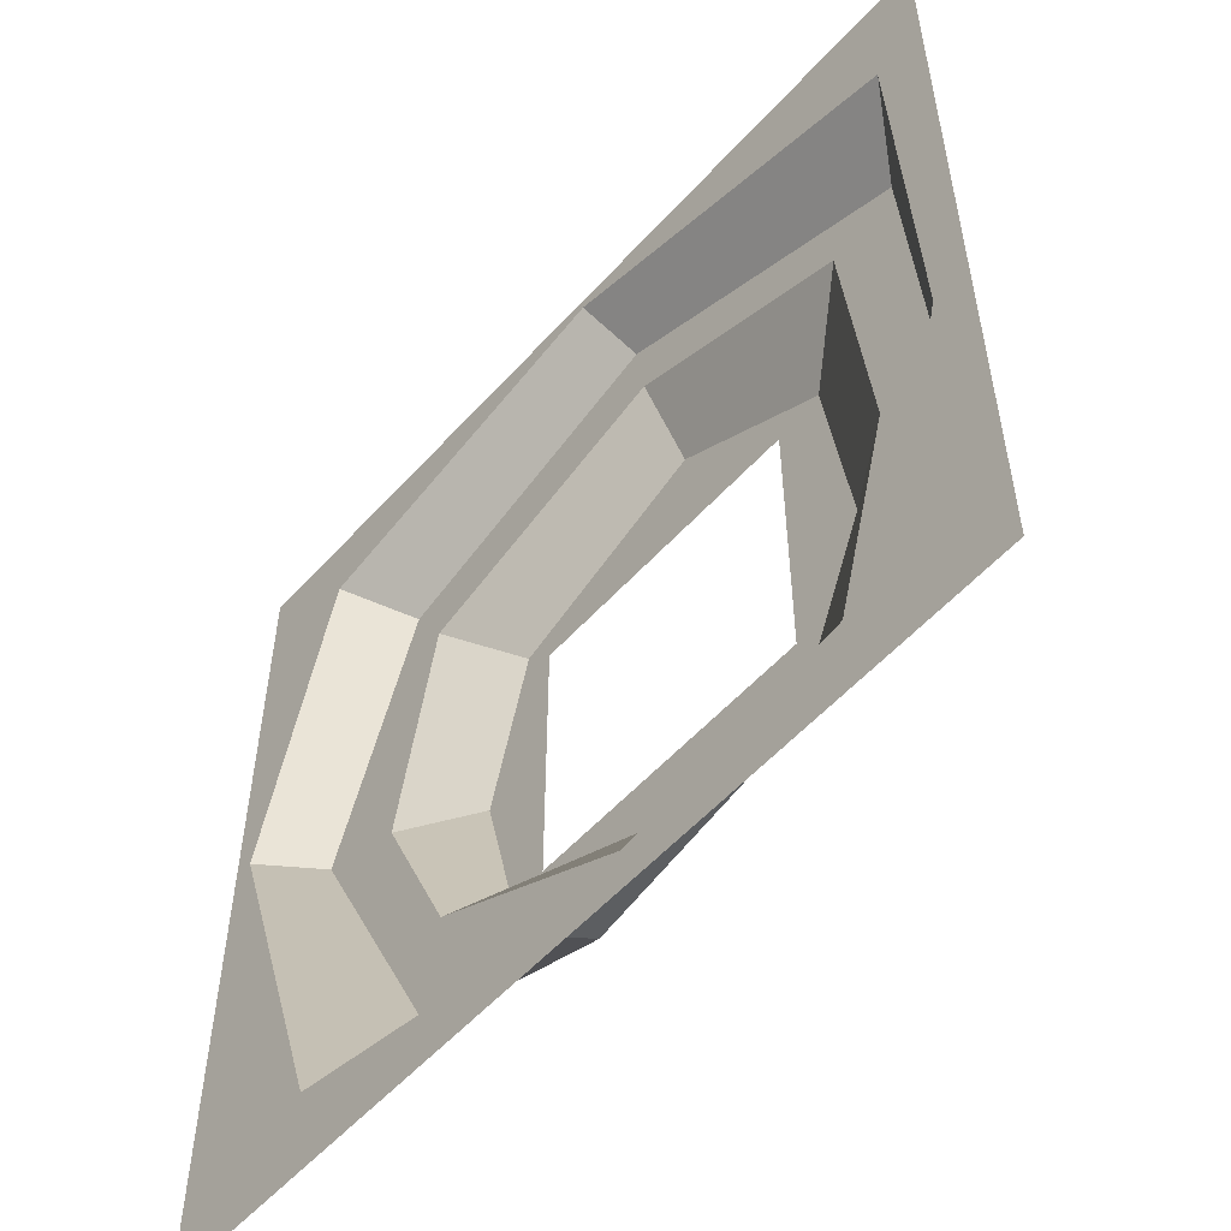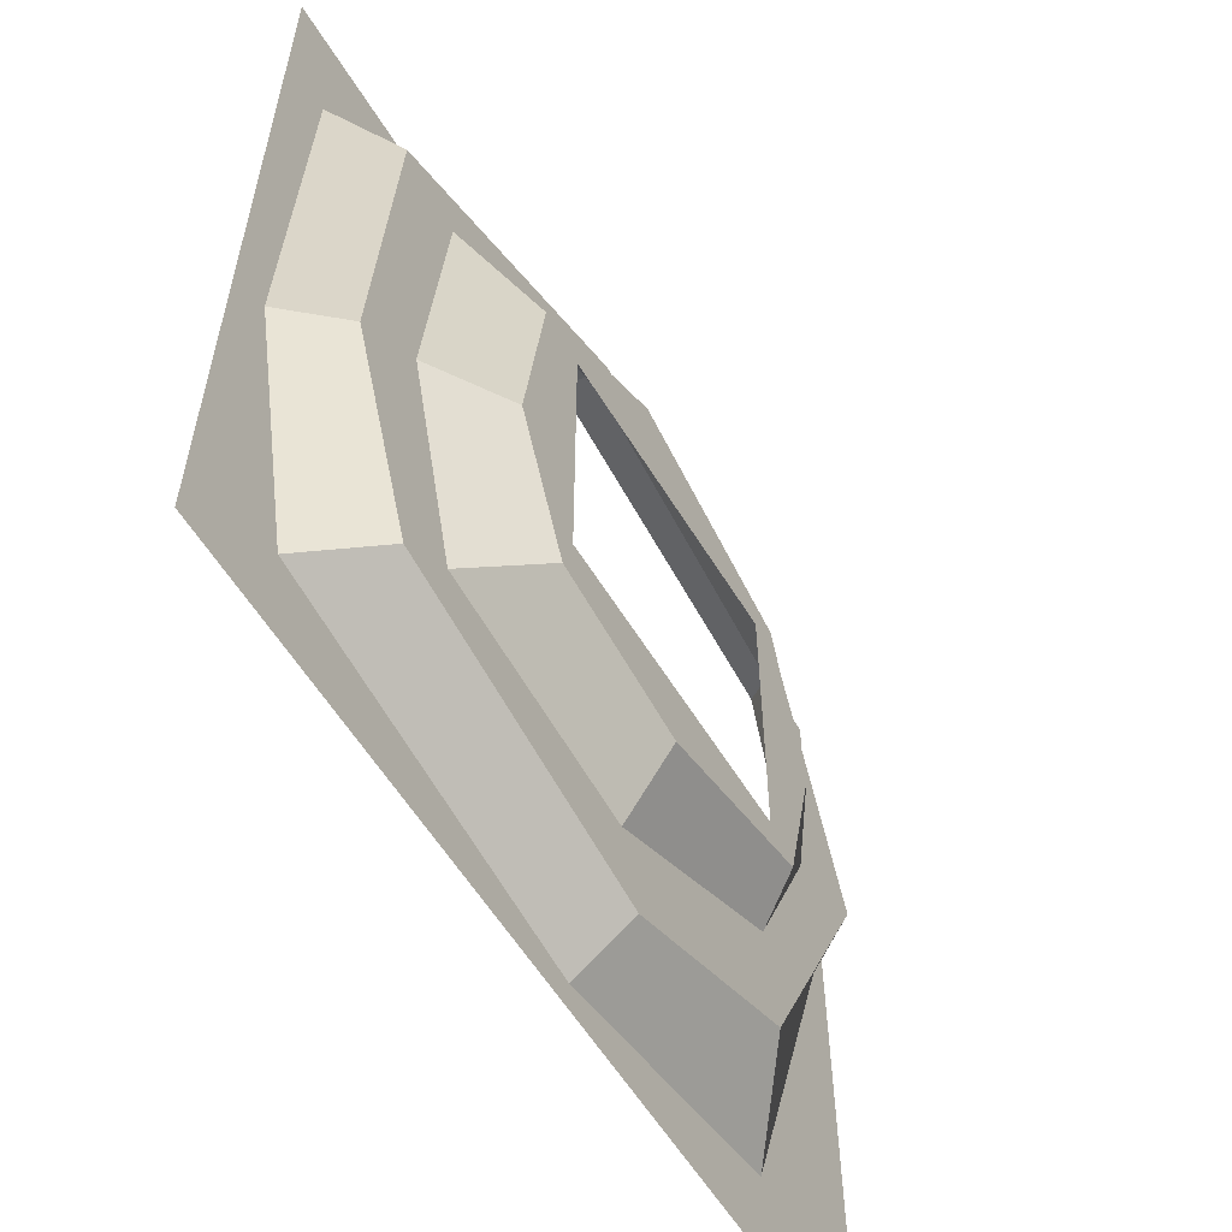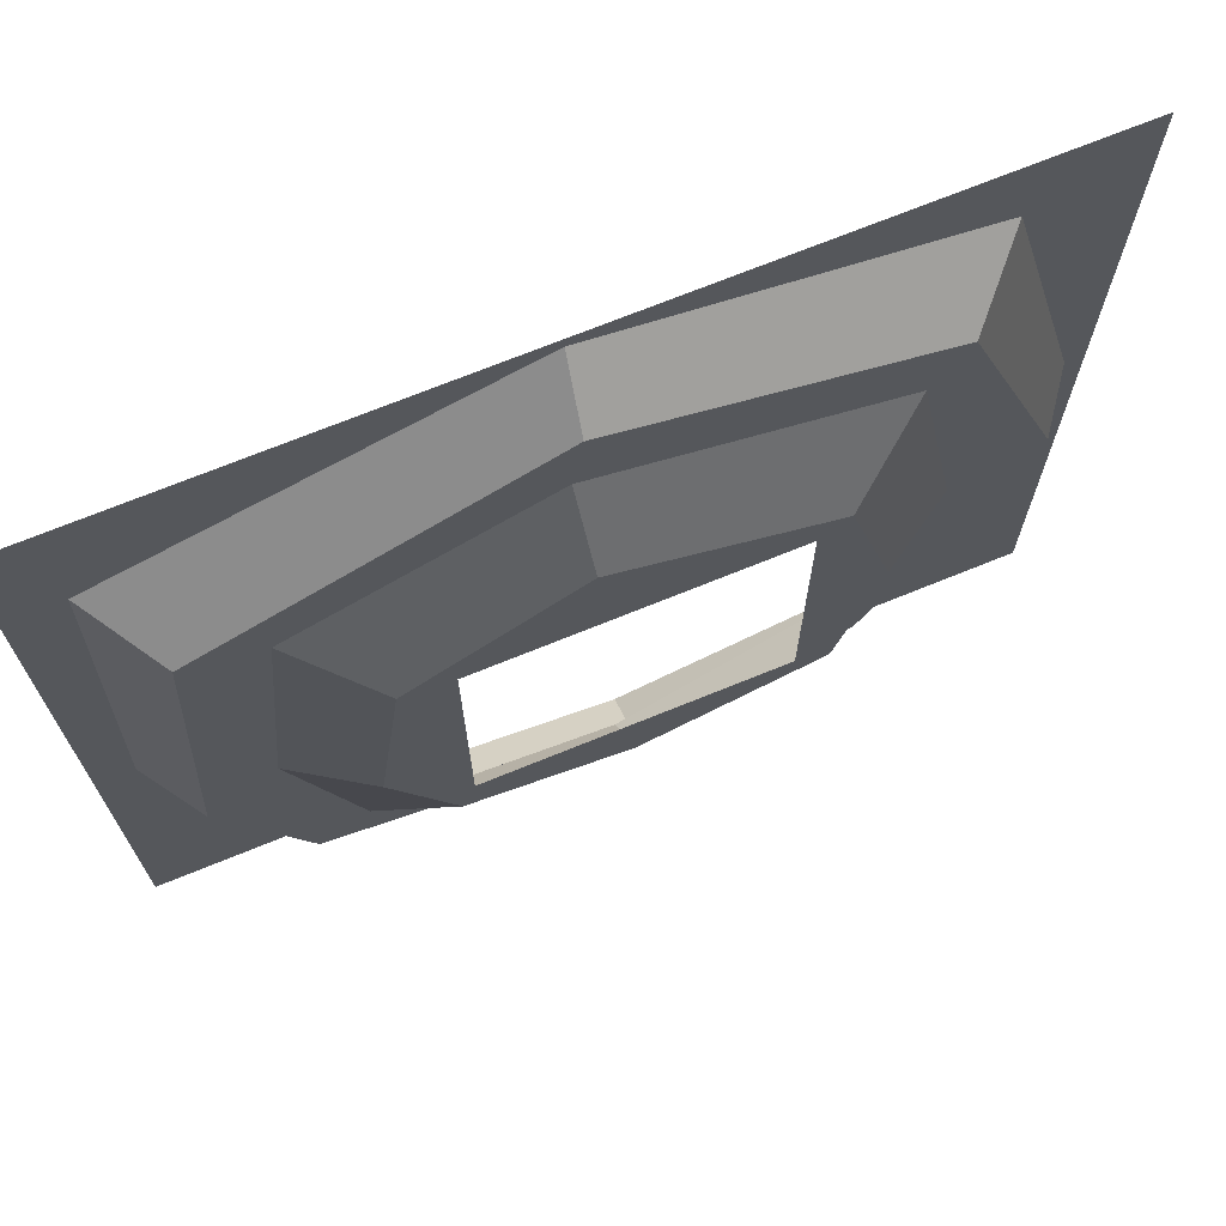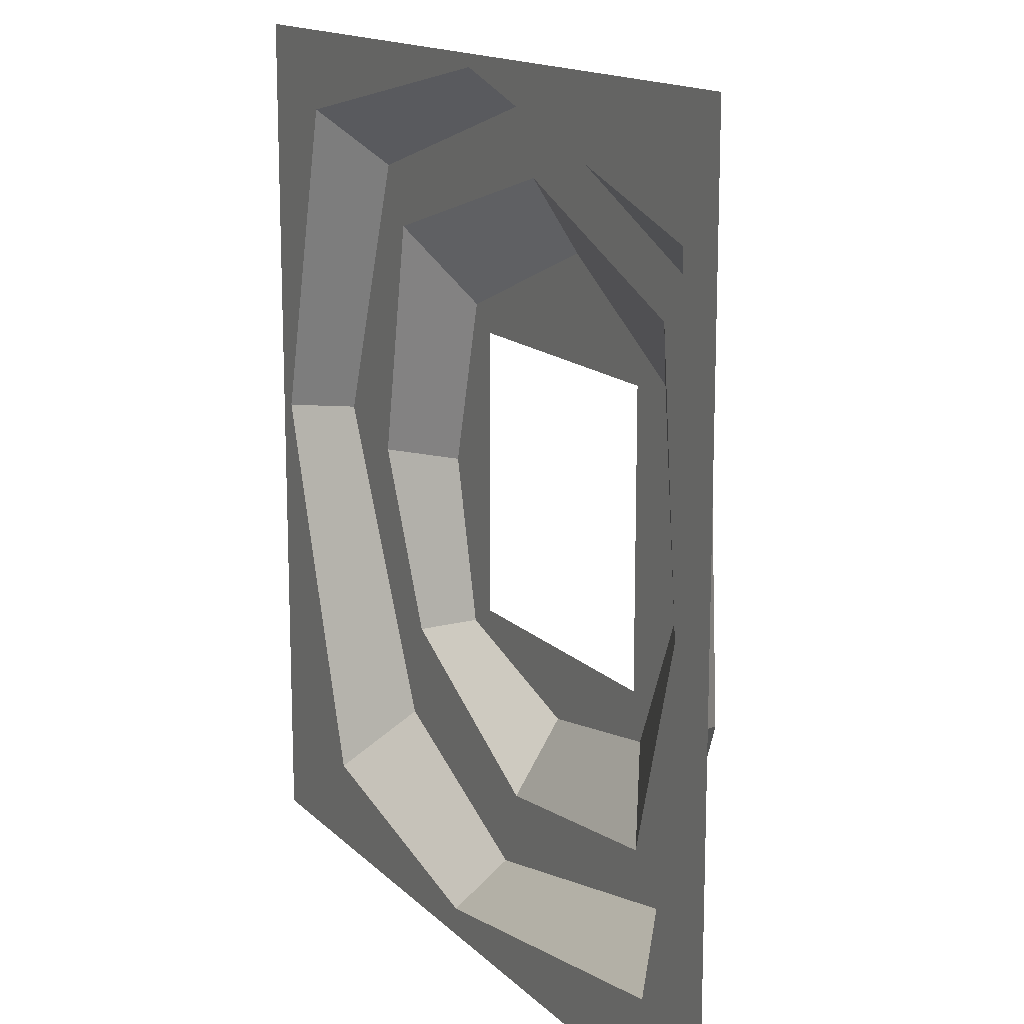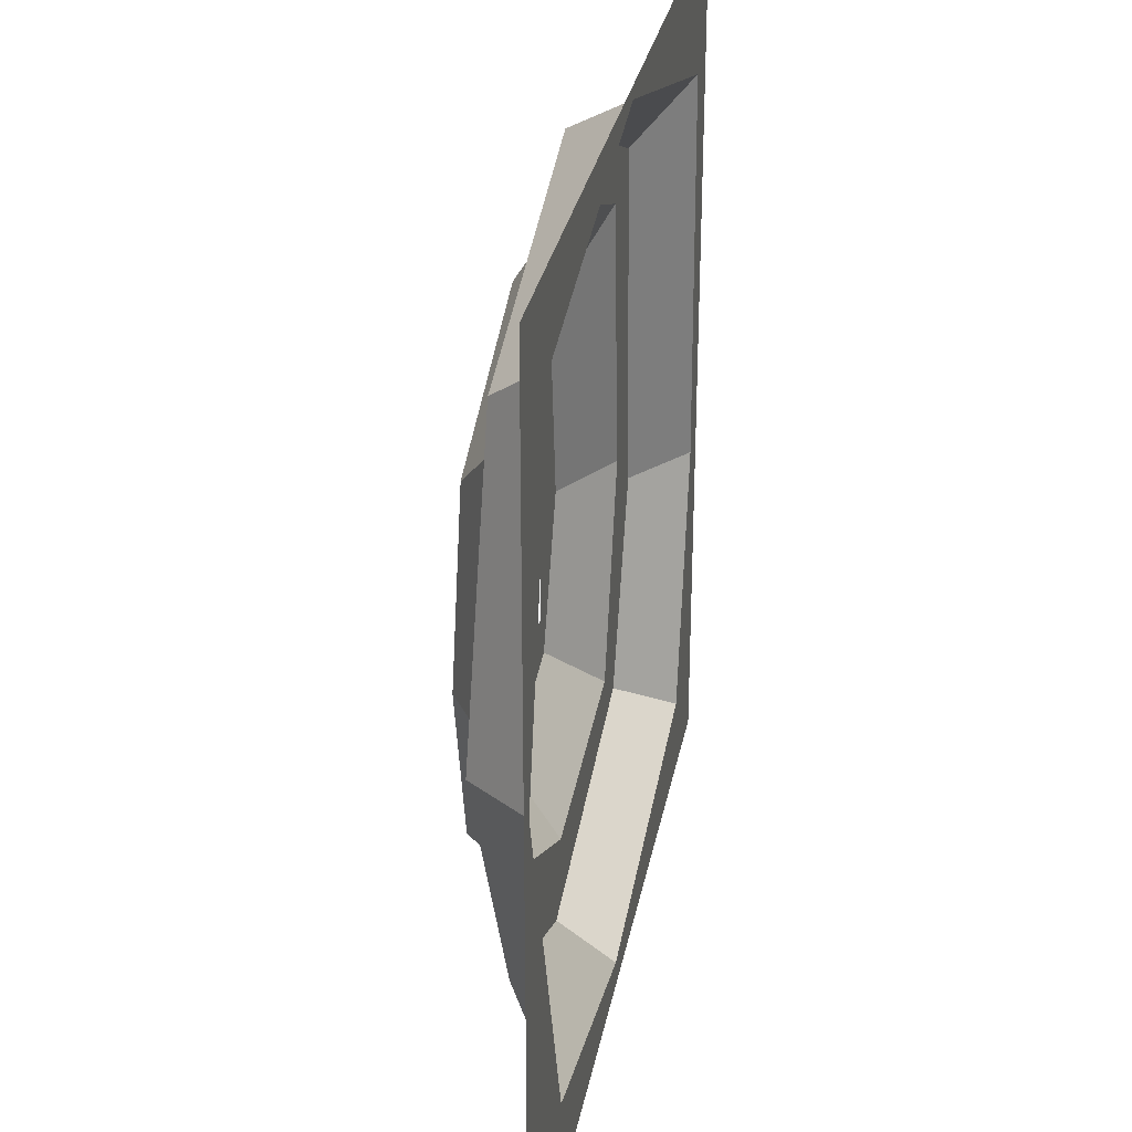
<metadata>
{"format":"obj","ext":"obj","renderer":"f3d","projection":"perspective","resolution":1024,"background":"white","views":[{"elev":-55.2,"azim":48.8,"up":"+Y"},{"elev":-58.4,"azim":121.2,"up":"+Y"},{"elev":70.9,"azim":157.8,"up":"+Y"},{"elev":14.8,"azim":62.2,"up":"+Y"},{"elev":30.1,"azim":-79.3,"up":"+Y"}]}
</metadata>
<code>
v -7.5 -5 1.768
v 7.5 -5 1.768
v -7.5 10 1.768
v 7.5 10 1.768
v -0 10 1.768
v -0 -5 1.768
v 7.5 2.5 1.768
v -7.5 2.5 1.768
v 2.5 2.5 0
v -2.5 2.5 0
v 2.5 5 0
v -0 5 0
v -2.5 5 0
v 2.5 0 -0
v -0 0 -0
v -2.5 0 -0
v -0 -2.5 0.8002
v 3.974 -2.036 0.8002
v 5.028 1.652 0.8002
v 4.58 6.412 0.8002
v 0.5646 8.053 0.8002
v -4.236 6.677 0.8002
v -5 2.5 0.8002
v -3.653 -0.548 0.8002
v -0 -1.25 -0
v 2.724 -0.7864 0
v 3.778 1.652 -0
v 3.33 5.162 0
v 0.5646 6.803 0
v -2.986 5.427 0
v -3.75 2.5 0
v -3.074 -0.3324 -0
v 6.188 0.7072 0.8002
v 4.849 -2.722 0.8002
v -0.3864 -3.818 0.8002
v -3.97 -2.216 0.8002
v -6.473 3.009 0.8002
v -4.813 7.683 0.8002
v 0.4003 9.242 0.8002
v 5.806 6.859 0.8002
v 6.882 0.9456 1.768
v 5.839 -3.555 1.768
v -0.3864 -4.52 1.768
v -5.051 -3.466 1.768
v -7.176 3.009 1.768
v -5.73 8.617 1.768
v 0.2417 9.789 1.768
v 6.626 7.867 1.768
f 15 16 32 25
f 27 28 11 9
f 25 26 14 15
f 30 31 10 13
f 28 29 12 11
f 29 30 13 12
f 26 27 9 14
f 31 32 16 10
f 2 42 43 6
f 7 41 42 2
f 4 48 41 7
f 5 47 48 4
f 3 46 47 5
f 8 45 46 3
f 1 44 45 8
f 43 44 1 6
f 17 18 26 25
f 18 19 27 26
f 19 20 28 27
f 20 21 29 28
f 21 22 30 29
f 22 23 31 30
f 23 24 32 31
f 25 32 24 17
f 34 33 19 18
f 35 34 18 17
f 17 24 36 35
f 37 36 24 23
f 38 37 23 22
f 39 38 22 21
f 40 39 21 20
f 33 40 20 19
f 42 41 33 34
f 43 42 34 35
f 35 36 44 43
f 45 44 36 37
f 46 45 37 38
f 47 46 38 39
f 48 47 39 40
f 41 48 40 33

</code>
